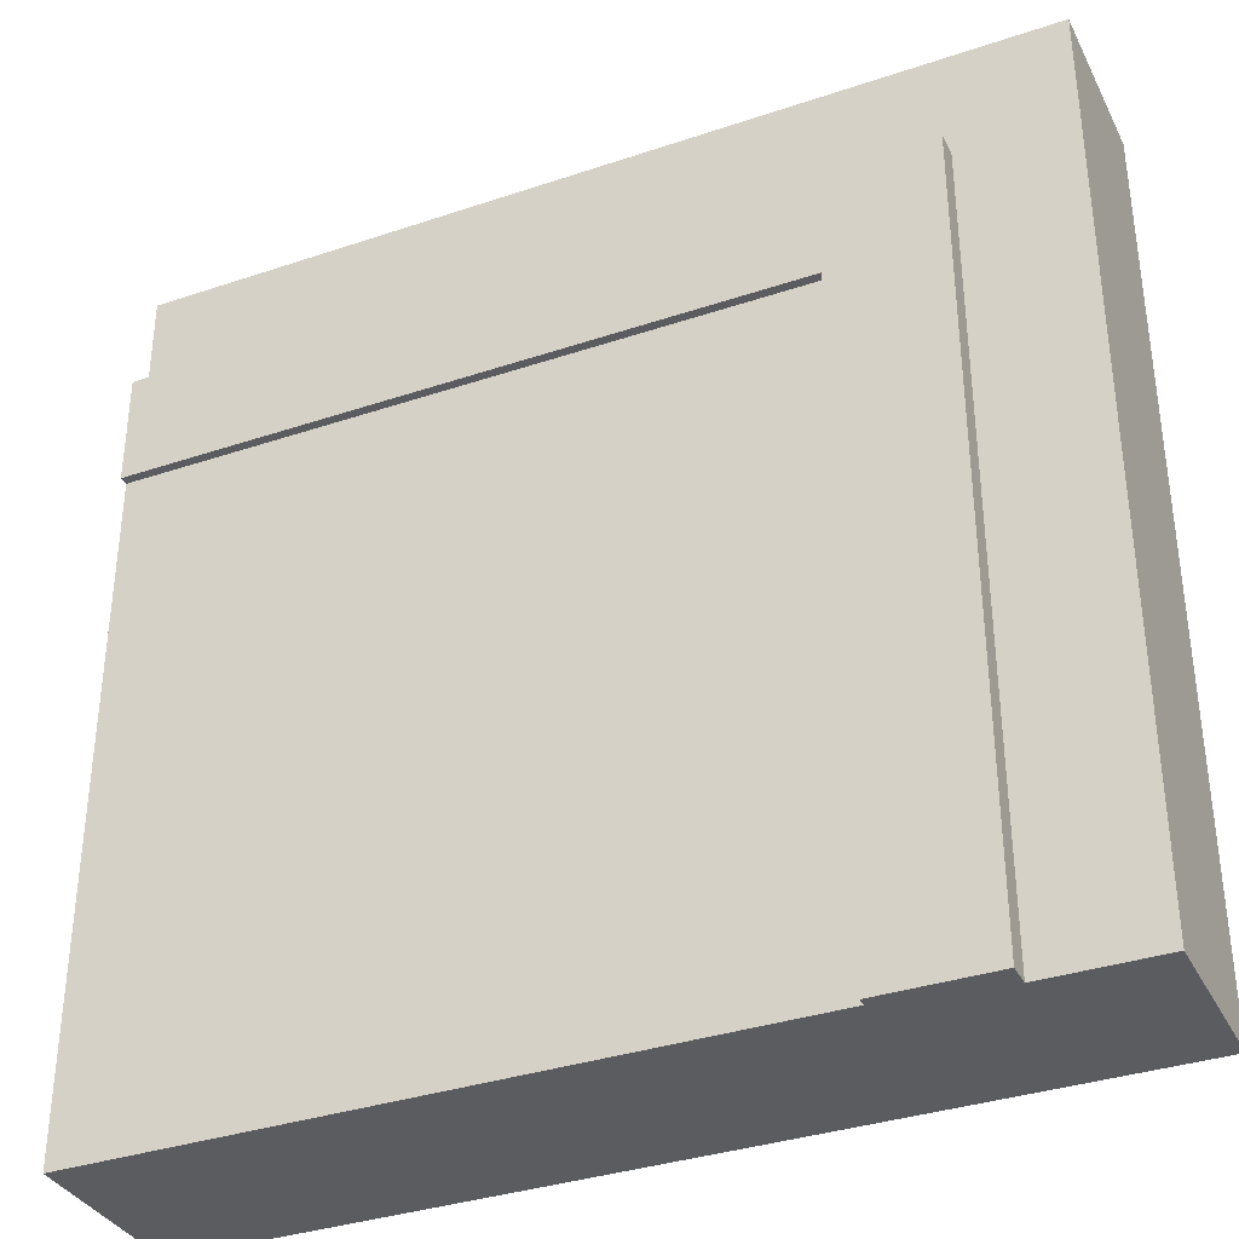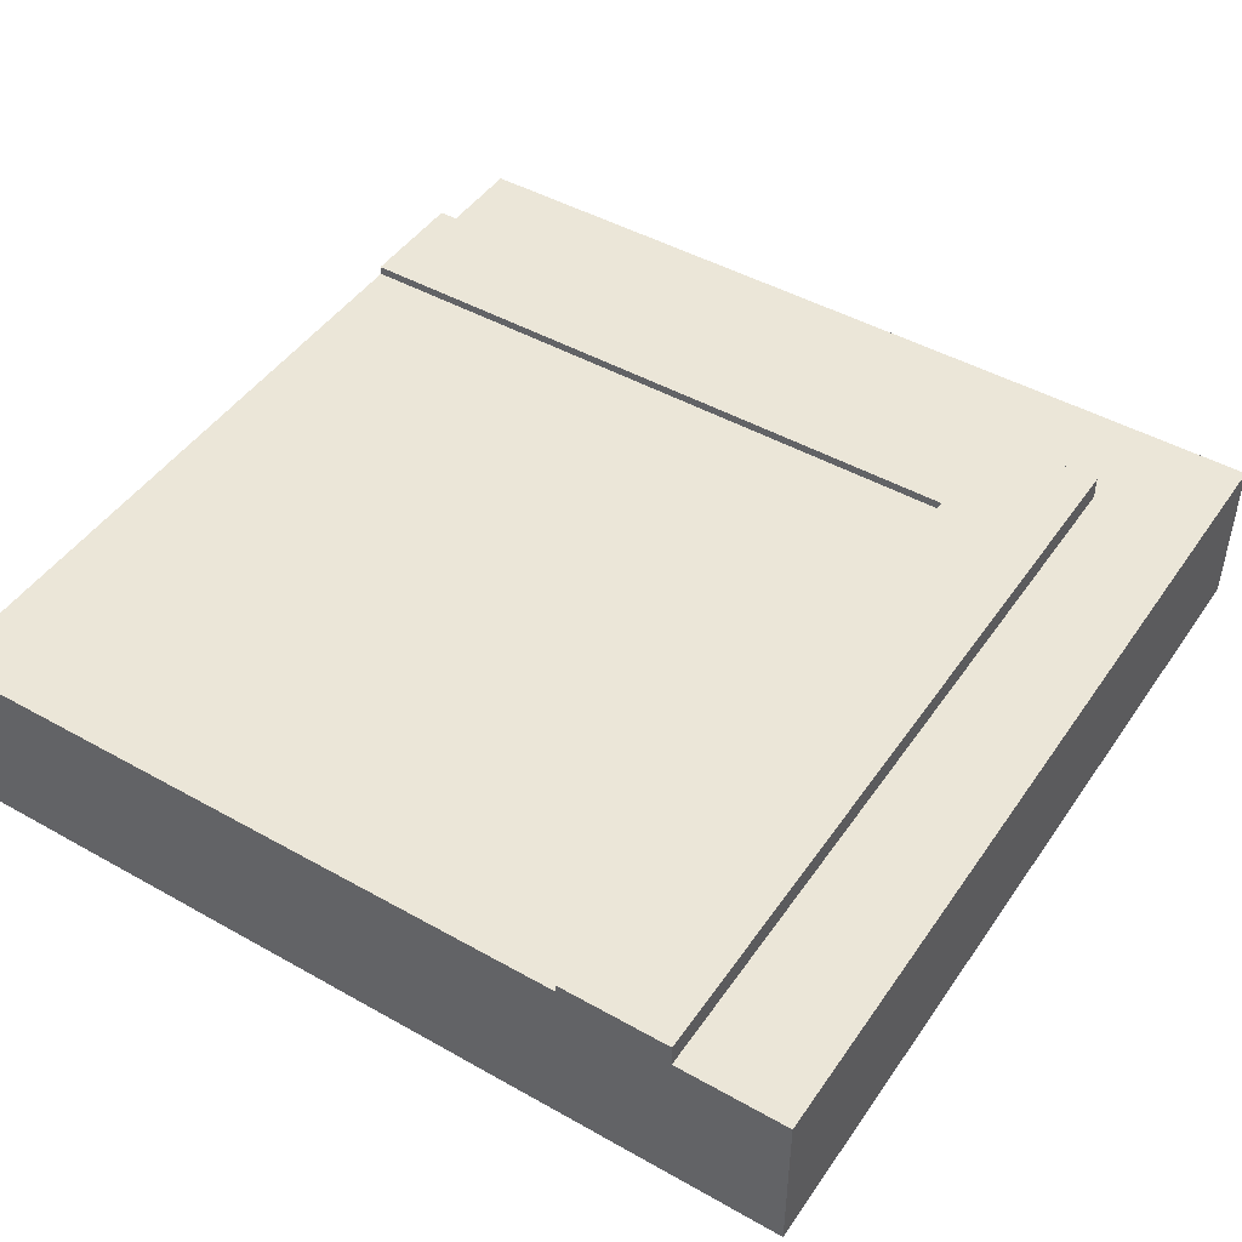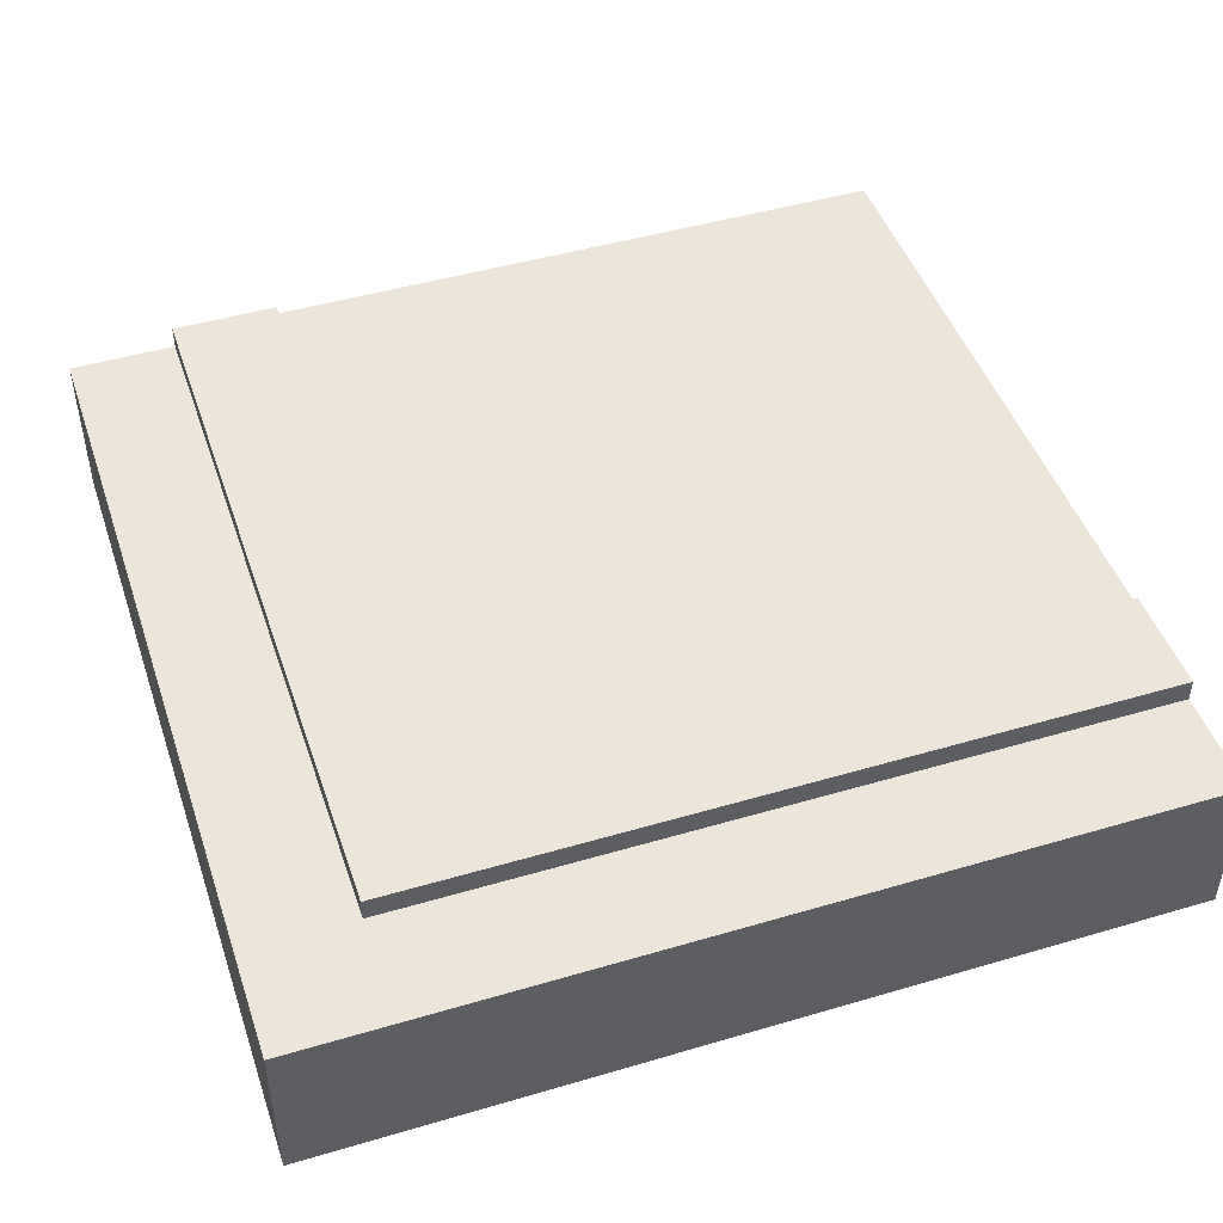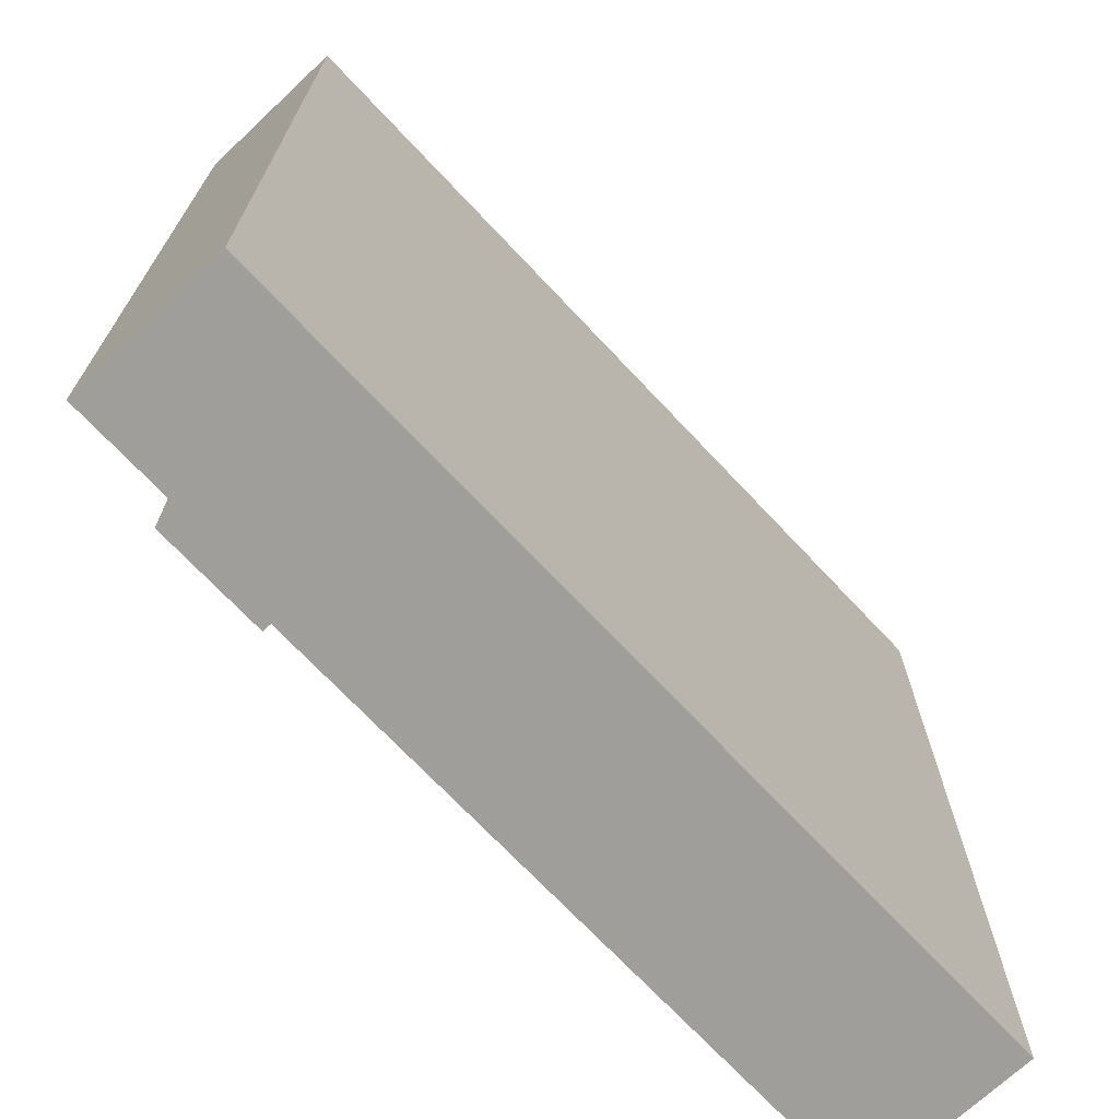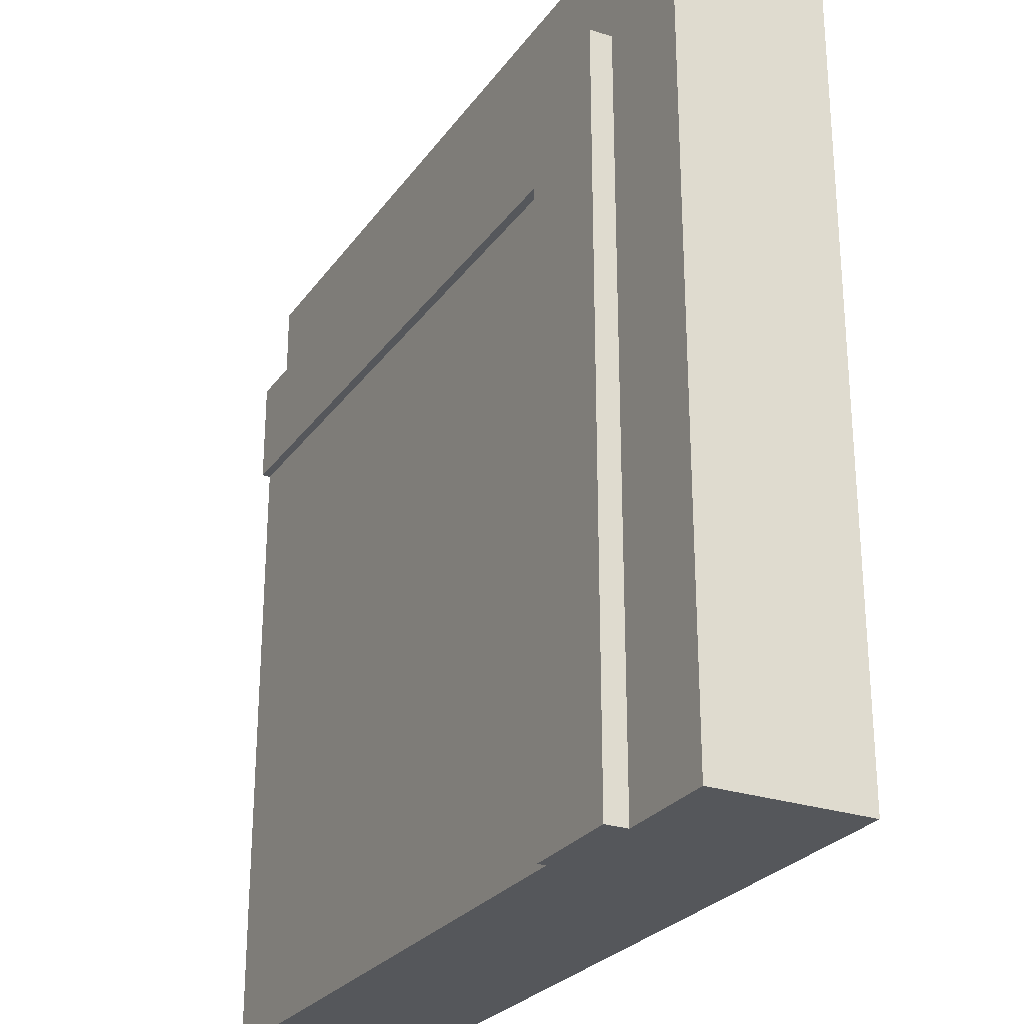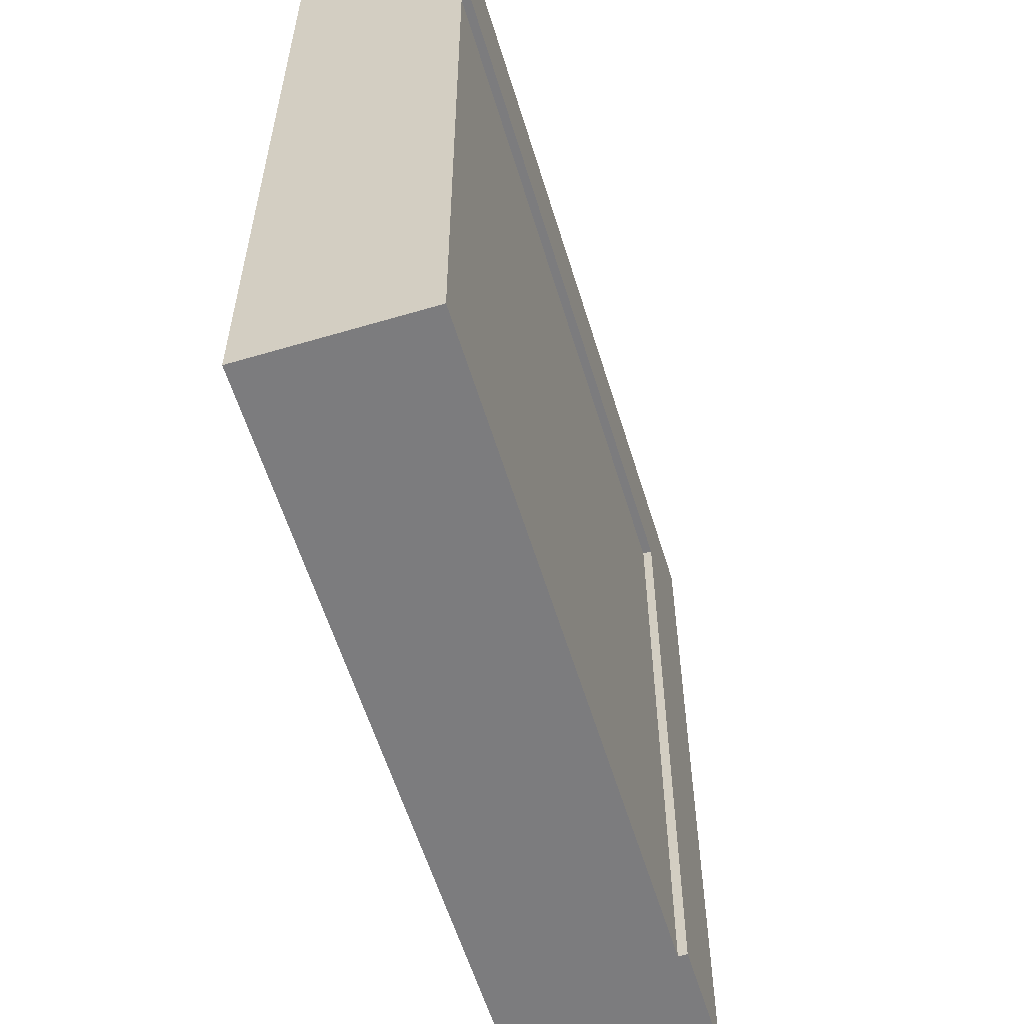
<metadata>
{"format":"obj","ext":"obj","renderer":"f3d","projection":"perspective","resolution":1024,"background":"white","views":[{"elev":-35.3,"azim":-155.9,"up":"+Z"},{"elev":46.4,"azim":-147.3,"up":"+Y"},{"elev":46.8,"azim":-18.5,"up":"+Y"},{"elev":-70.8,"azim":-46.8,"up":"+Z"},{"elev":-26.5,"azim":-117.7,"up":"+Z"},{"elev":-58.9,"azim":107.0,"up":"+Z"}]}
</metadata>
<code>
o Mesh1_Group1_Model.049
v 3 0.6 -3
v 3 0.3 -3
v 0.75 0.3 -3
v 0.75 0.6 -3
v 3 0.6 -0.75
v 3 0.3 -0.75
v 0.75 0.6 -0.75
v 3 0.63 -0.375
v 3 0.55 -0.375
v 3 0 -0.375
v 3 0 -3
v 3 0.63 -0.75
v 0.375 0.63 -0.375
v 0.375 0.55 -0.375
v 0.75 0.63 -3
v 0.375 0.63 -3
v 0.75 0.63 -0.75
v 0.375 0 -3
v 0.375 0.55 -3
v 3 0 0
v 0 0 0
v 0 0 -3
v 3 0.55 0
v 0 0.55 -3
v 0 0.55 0
f 2 4 1
f 6 1 5
f 4 5 1
f 2 3 4
f 6 2 1
f 4 7 5
f 6 9 10
f 13 9 8
f 17 16 13
f 16 15 4
f 16 14 13
f 7 15 17
f 7 12 5
f 12 8 5
f 8 9 5
f 10 11 6
f 11 2 6
f 6 5 9
f 13 14 9
f 17 15 16
f 13 8 17
f 8 12 17
f 2 11 3
f 11 18 3
f 18 19 3
f 19 16 4
f 3 19 4
f 16 19 14
f 7 4 15
f 7 17 12
f 21 22 18
f 10 23 20
f 14 24 25
f 19 22 24
f 25 22 21
f 21 23 25
f 11 10 18
f 10 20 21
f 18 10 21
f 10 9 23
f 23 9 14
f 14 19 24
f 25 23 14
f 19 18 22
f 25 24 22
f 21 20 23

</code>
